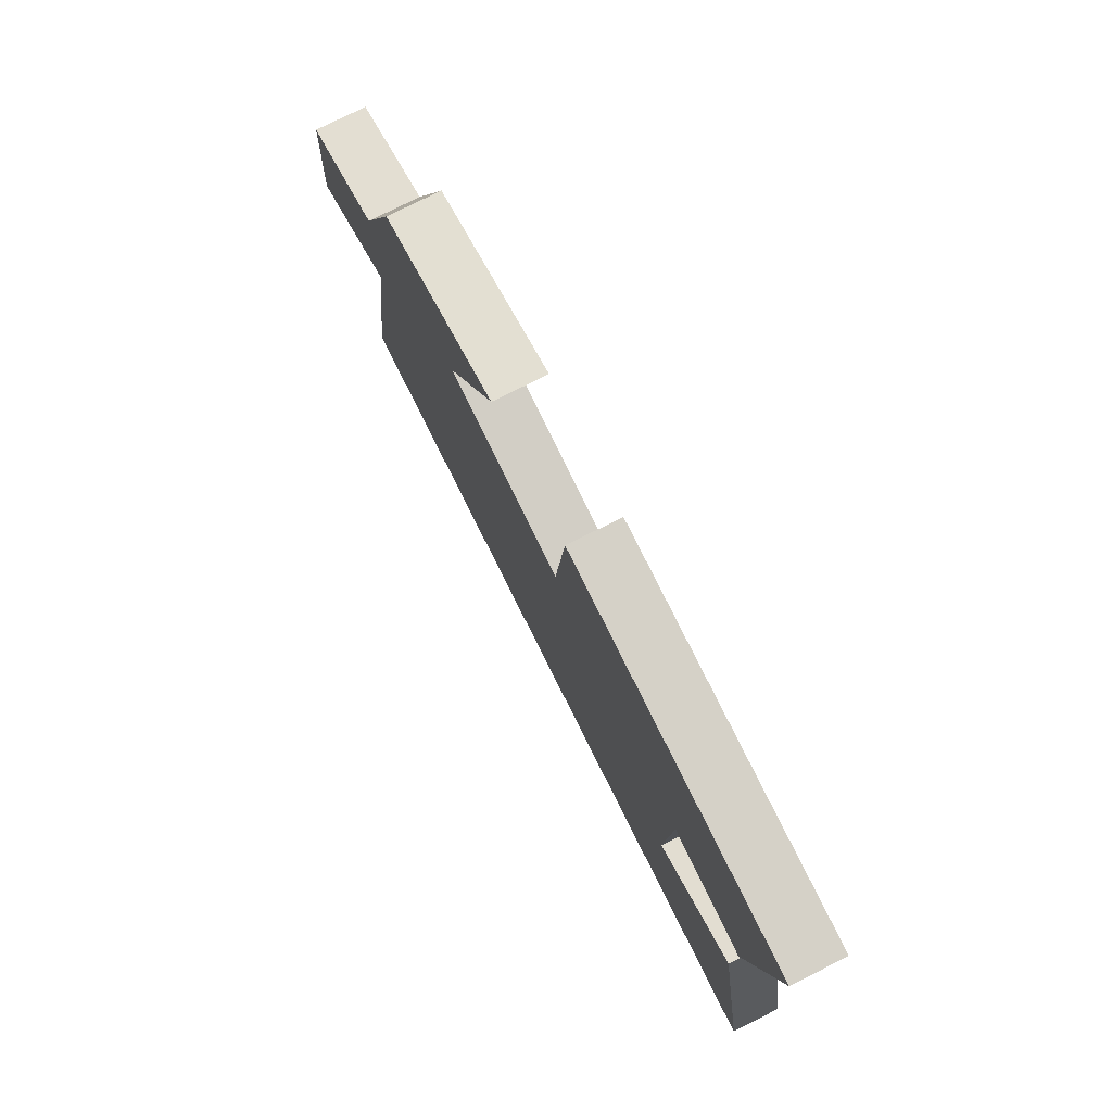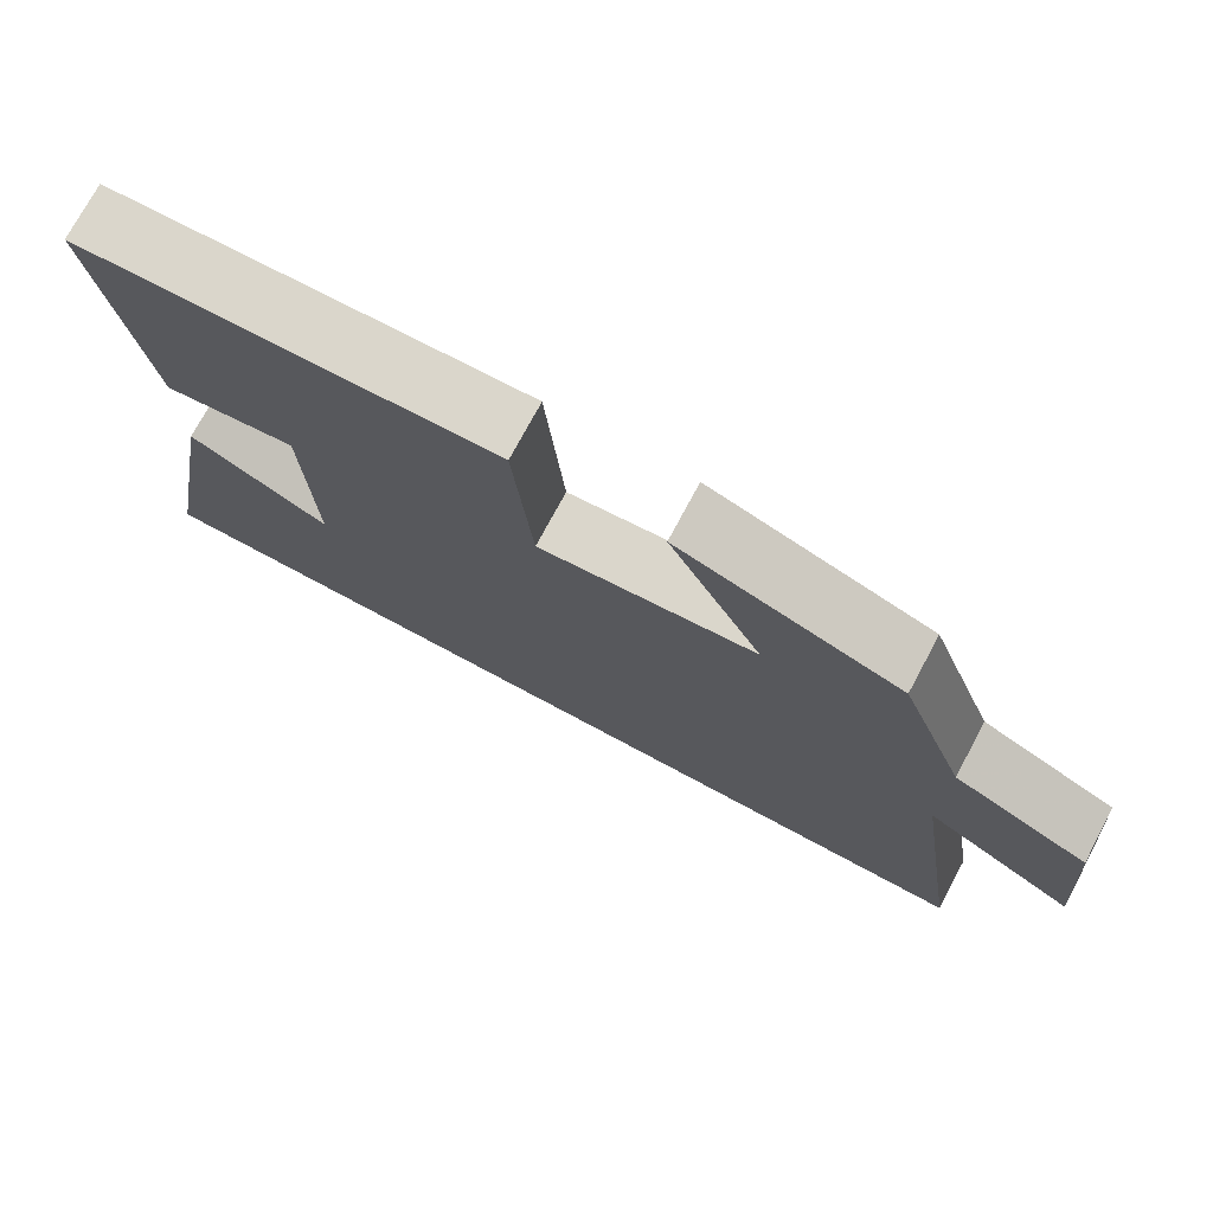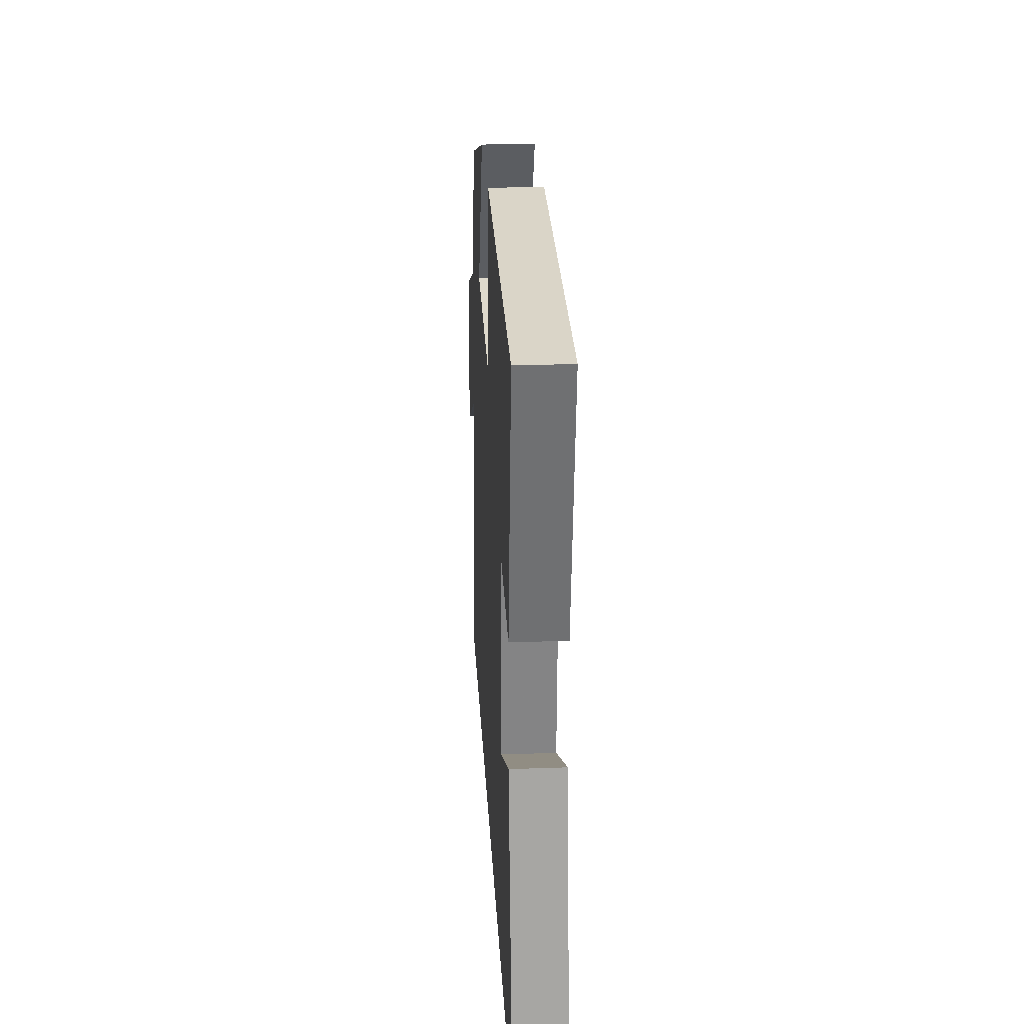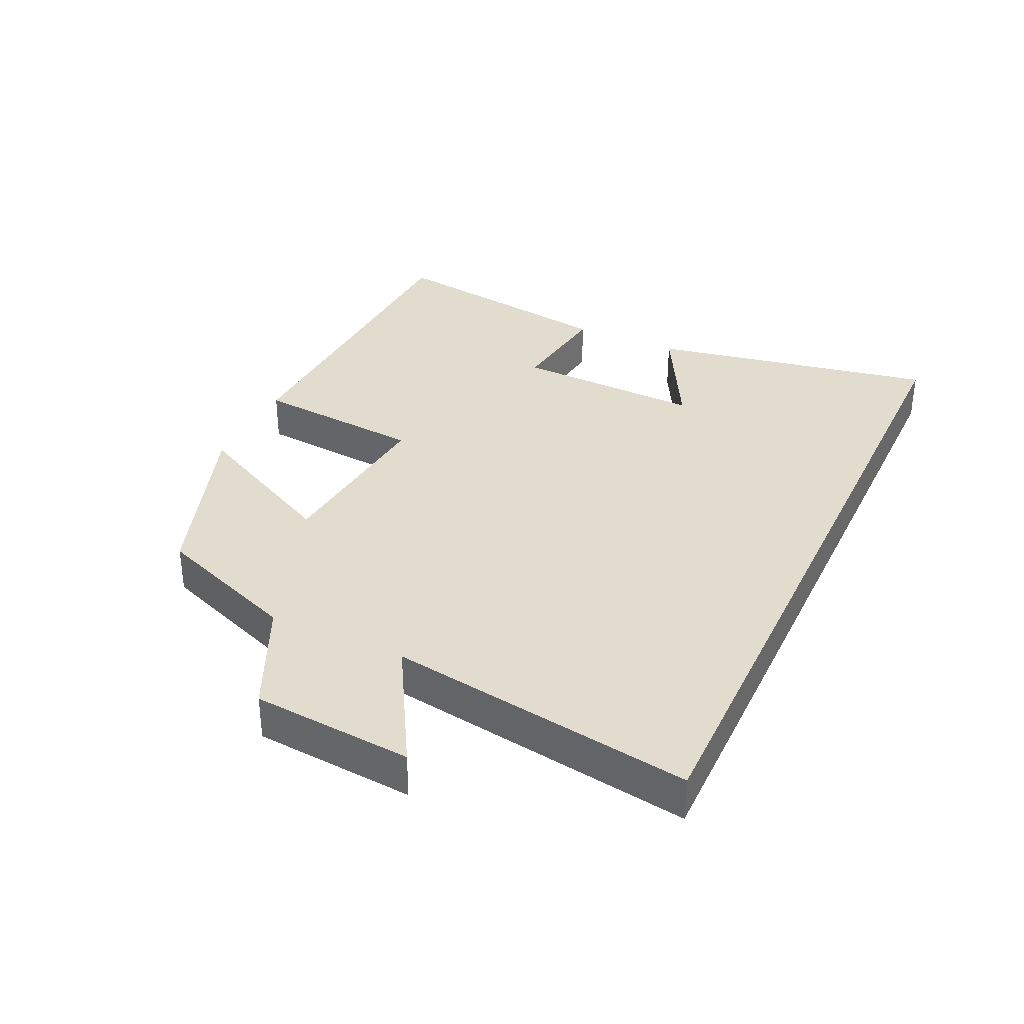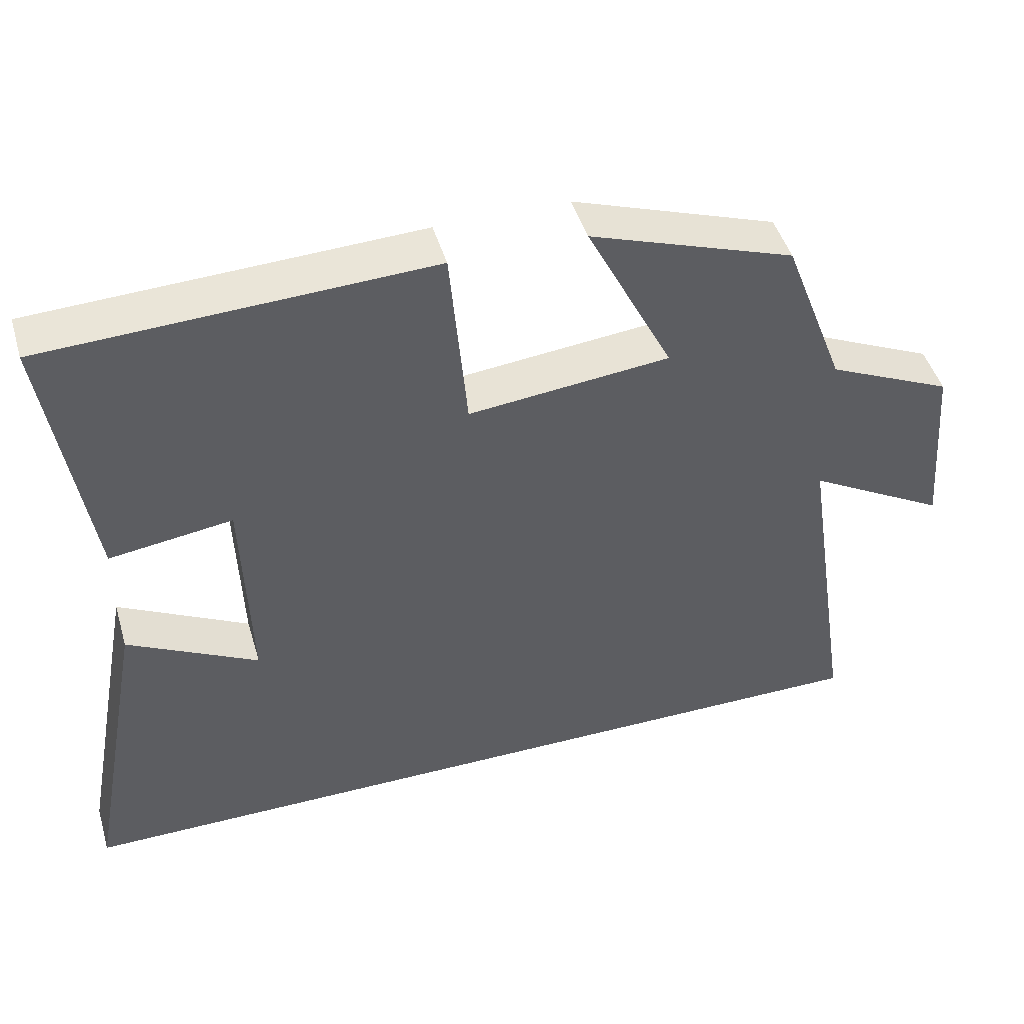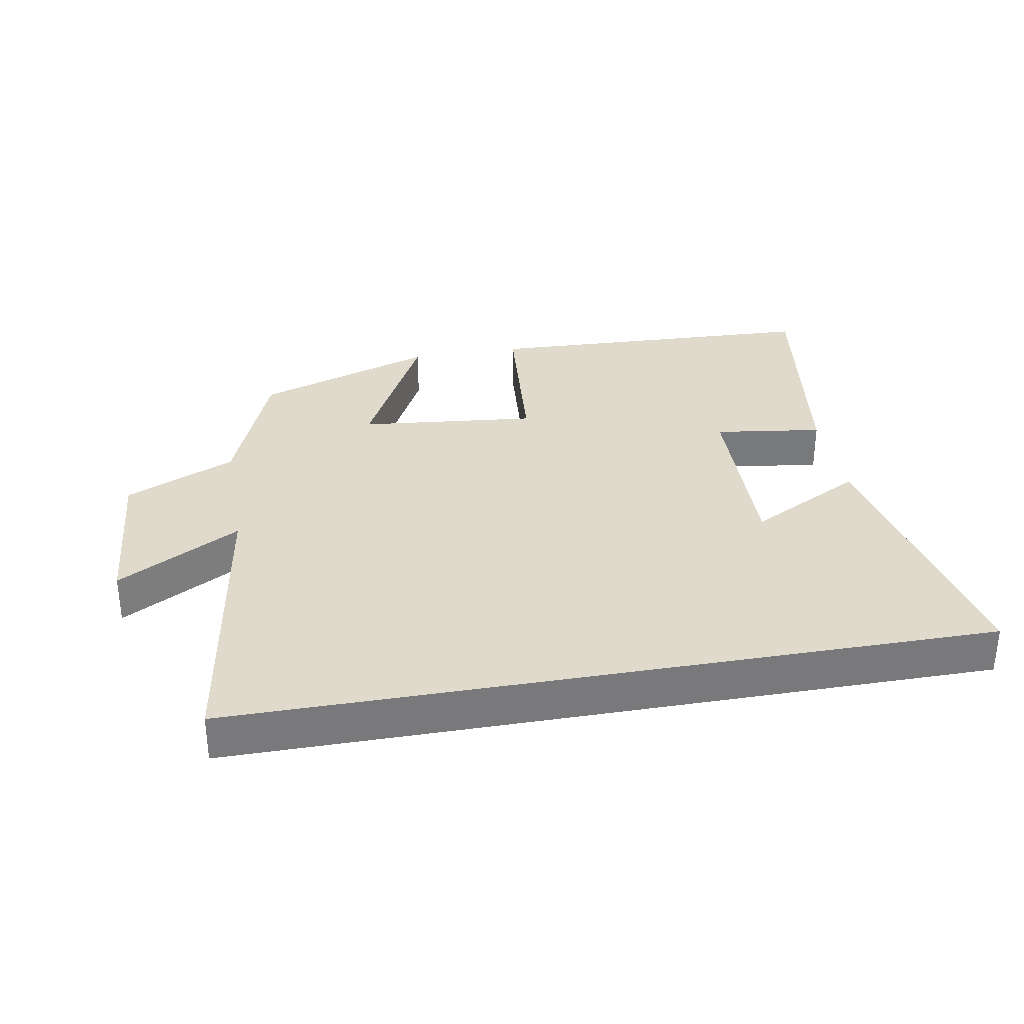
<metadata>
{"format":"obj","ext":"obj","renderer":"f3d","projection":"perspective","resolution":1024,"background":"white","views":[{"elev":77.7,"azim":-116.6,"up":"+Z"},{"elev":74.6,"azim":28.2,"up":"+Z"},{"elev":26.7,"azim":-93.2,"up":"+Z"},{"elev":34.7,"azim":115.0,"up":"+Y"},{"elev":46.6,"azim":-16.3,"up":"+Z"},{"elev":32.5,"azim":169.8,"up":"+Y"}]}
</metadata>
<code>
v -0.582 0.07 -0.5
v -0.5 0.07 -0.06
v -0.324 0.07 -0.153
v -0.334 0.07 0.135
v -0.5 0.07 0.112
v -0.556 0.07 0.479
v -0.038 0.07 0.5
v -0.015 0.07 0.24
v 0.257 0.07 0.268
v 0.14 0.07 0.5
v 0.416 0.07 0.404
v 0.5 0.07 0.184
v 0.669 0.07 0.107
v 0.689 0.07 -0.139
v 0.5 0.07 -0.032
v 0.572 0.07 -0.5
v -0.582 0 -0.5
v -0.5 0 -0.06
v -0.324 0 -0.153
v -0.334 0 0.135
v -0.5 0 0.112
v -0.556 0 0.479
v -0.038 0 0.5
v -0.015 0 0.24
v 0.257 0 0.268
v 0.14 0 0.5
v 0.416 0 0.404
v 0.5 0 0.184
v 0.669 0 0.107
v 0.689 0 -0.139
v 0.5 0 -0.032
v 0.572 0 -0.5
f 15 16 1
f 12 13 14 15
f 9 10 11 12
f 8 9 12 15
f 5 6 7 8
f 4 5 8
f 3 4 8 15
f 1 2 3
f 1 3 15
f 17 32 31
f 31 30 29 28
f 28 27 26 25
f 31 28 25 24
f 24 23 22 21
f 24 21 20
f 31 24 20 19
f 19 18 17
f 31 19 17
f 1 17 18 2
f 2 18 19 3
f 3 19 20 4
f 4 20 21 5
f 5 21 22 6
f 6 22 23 7
f 7 23 24 8
f 8 24 25 9
f 9 25 26 10
f 10 26 27 11
f 11 27 28 12
f 12 28 29 13
f 13 29 30 14
f 14 30 31 15
f 15 31 32 16
f 16 32 17 1

</code>
